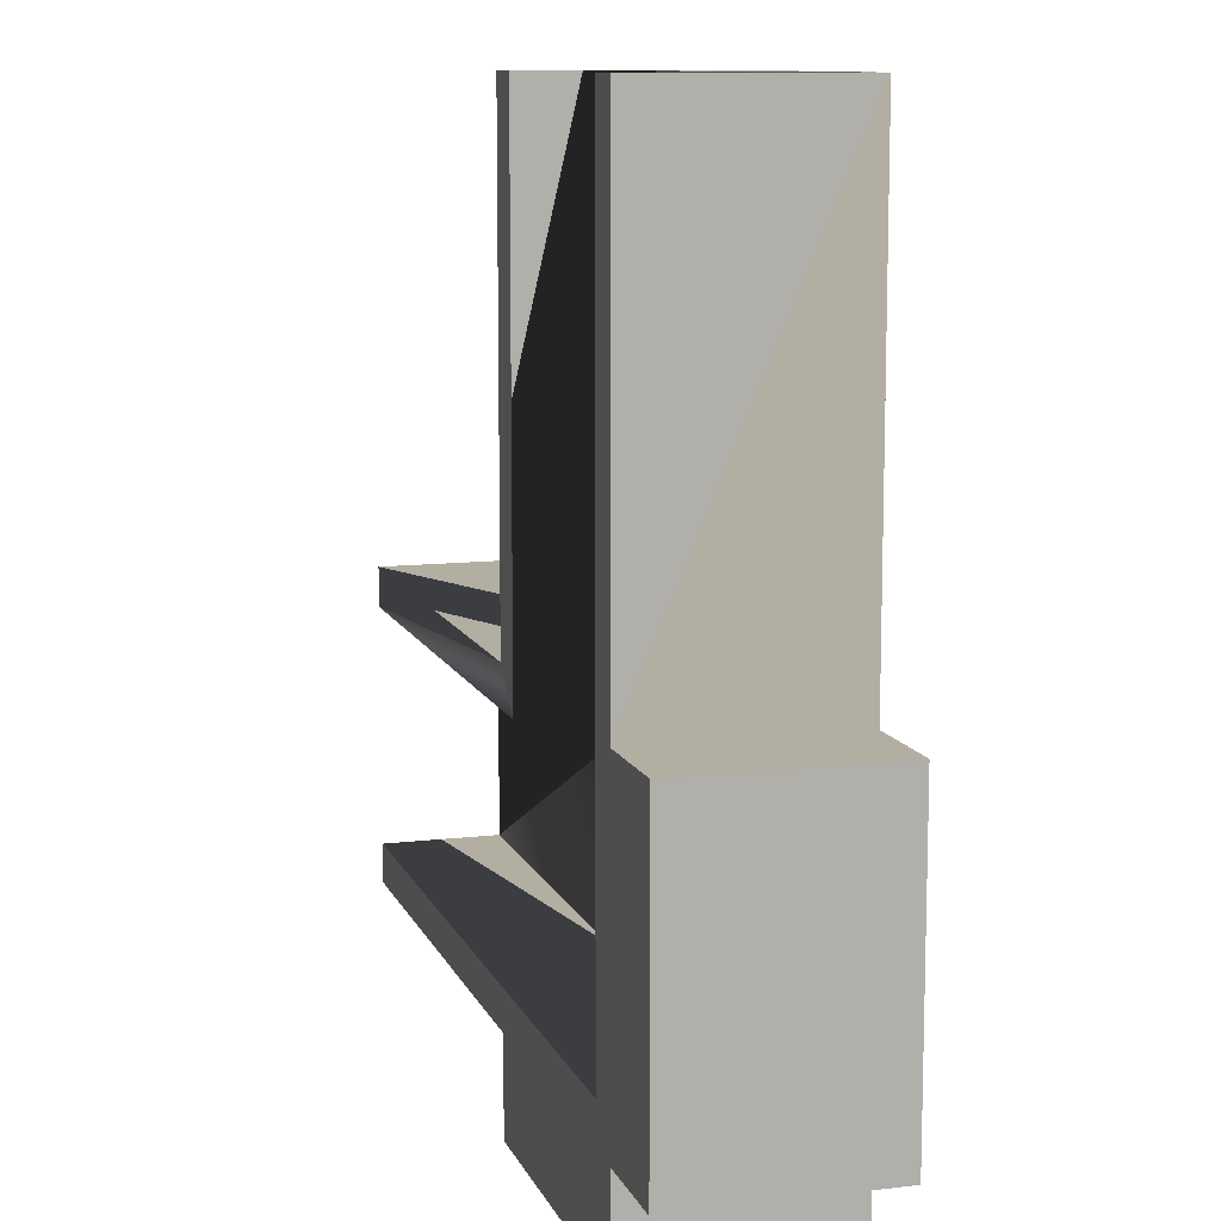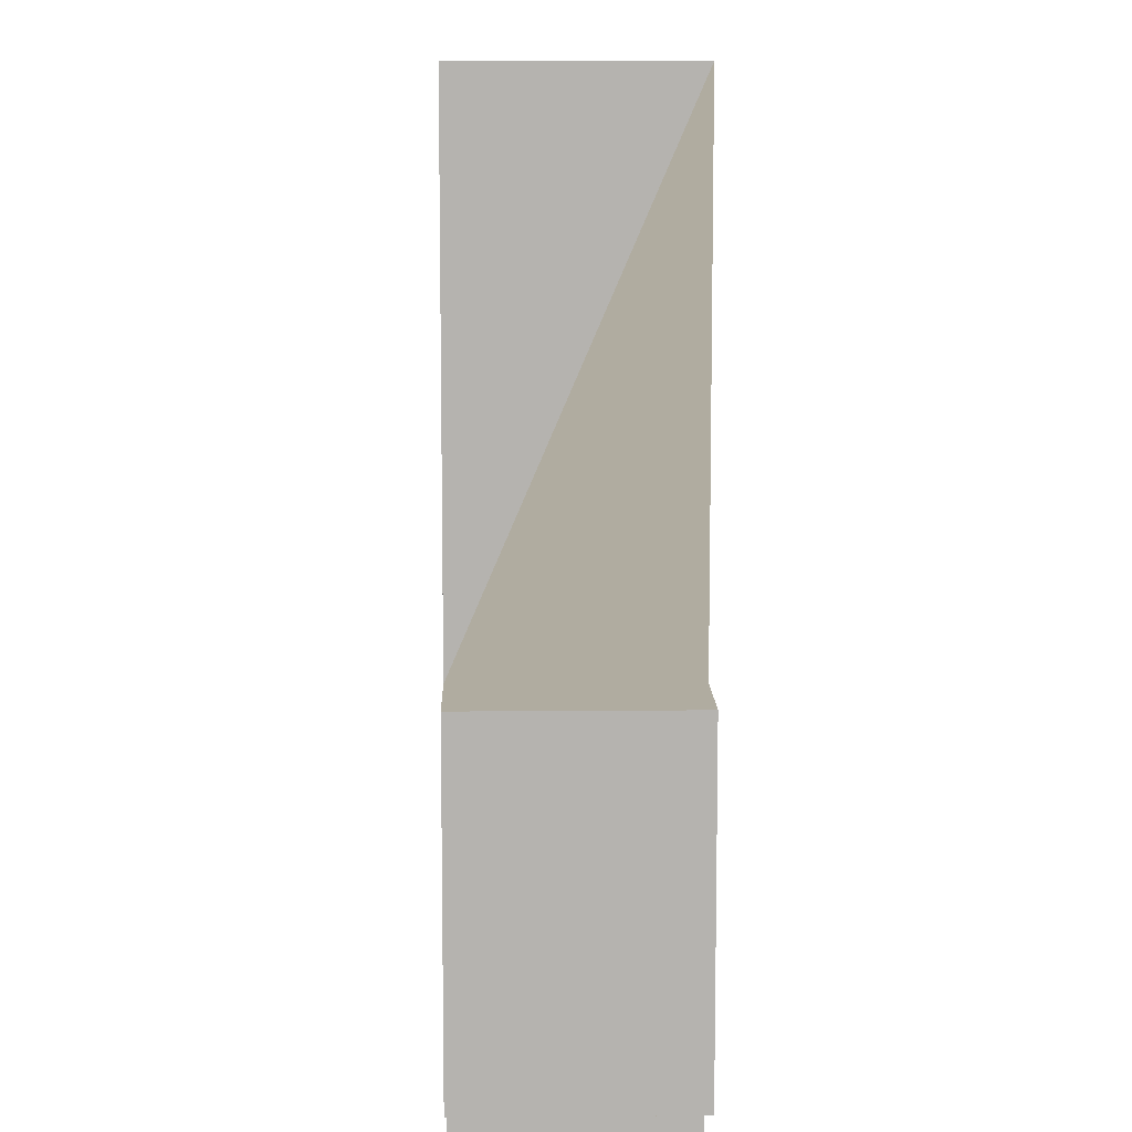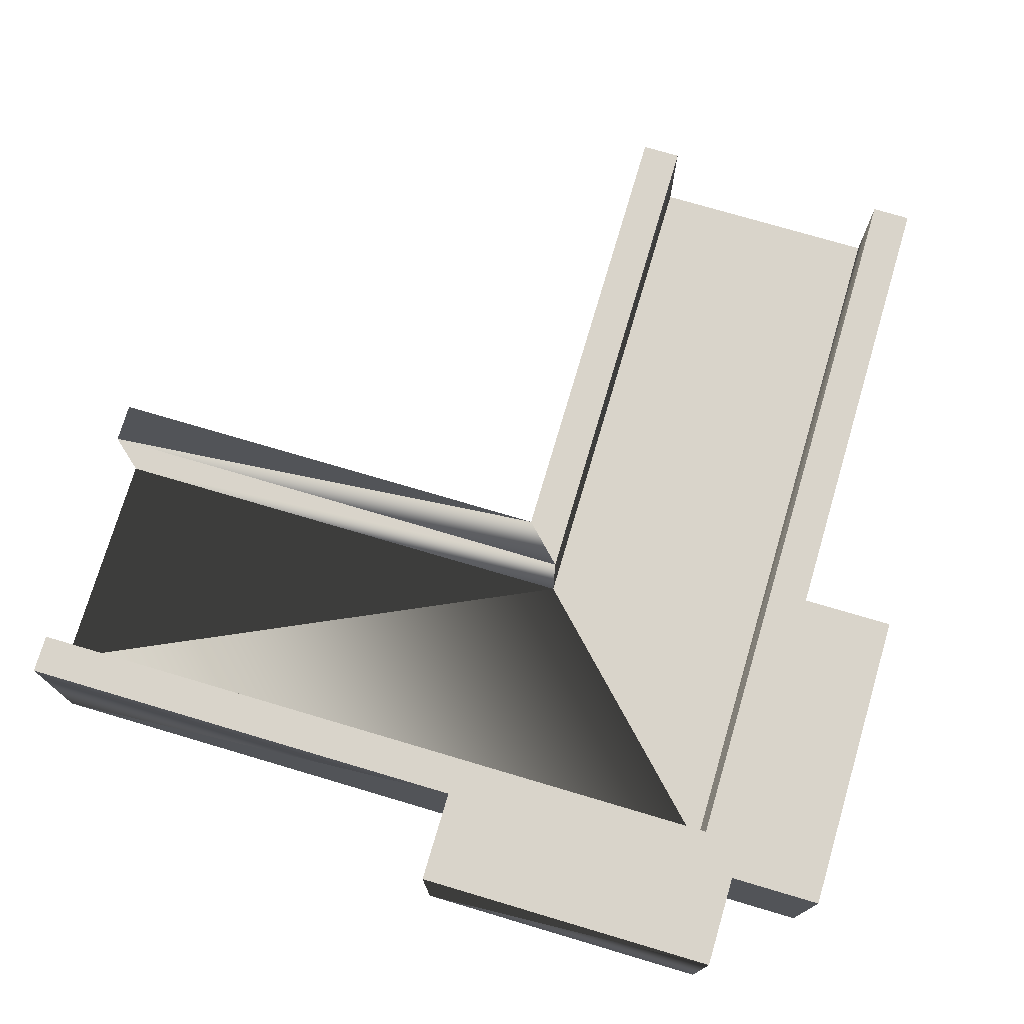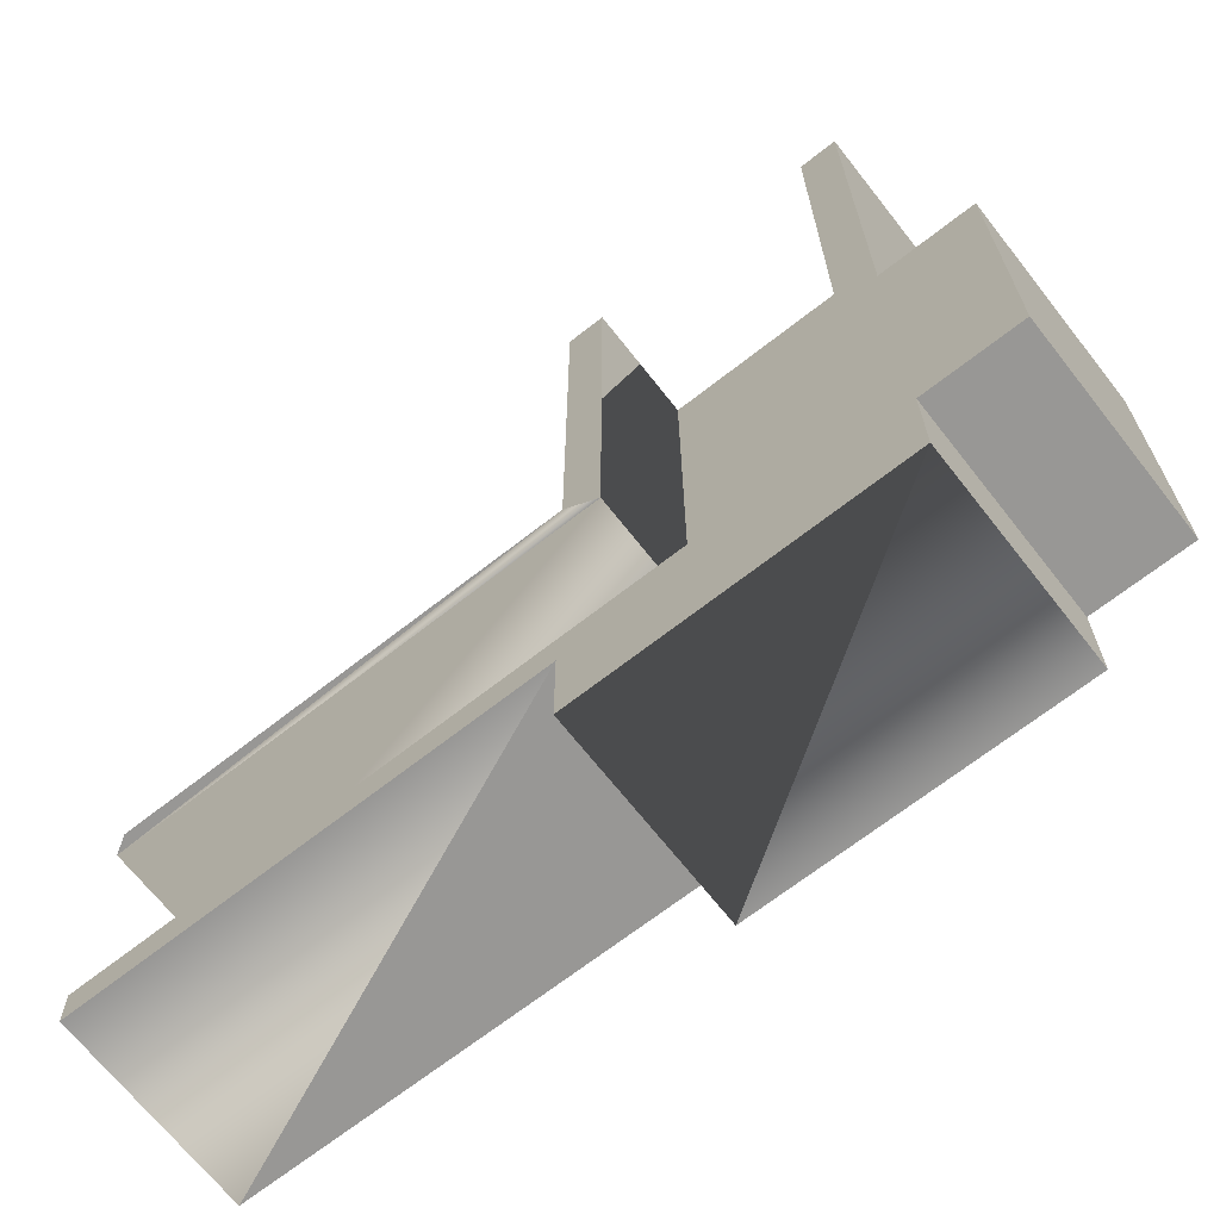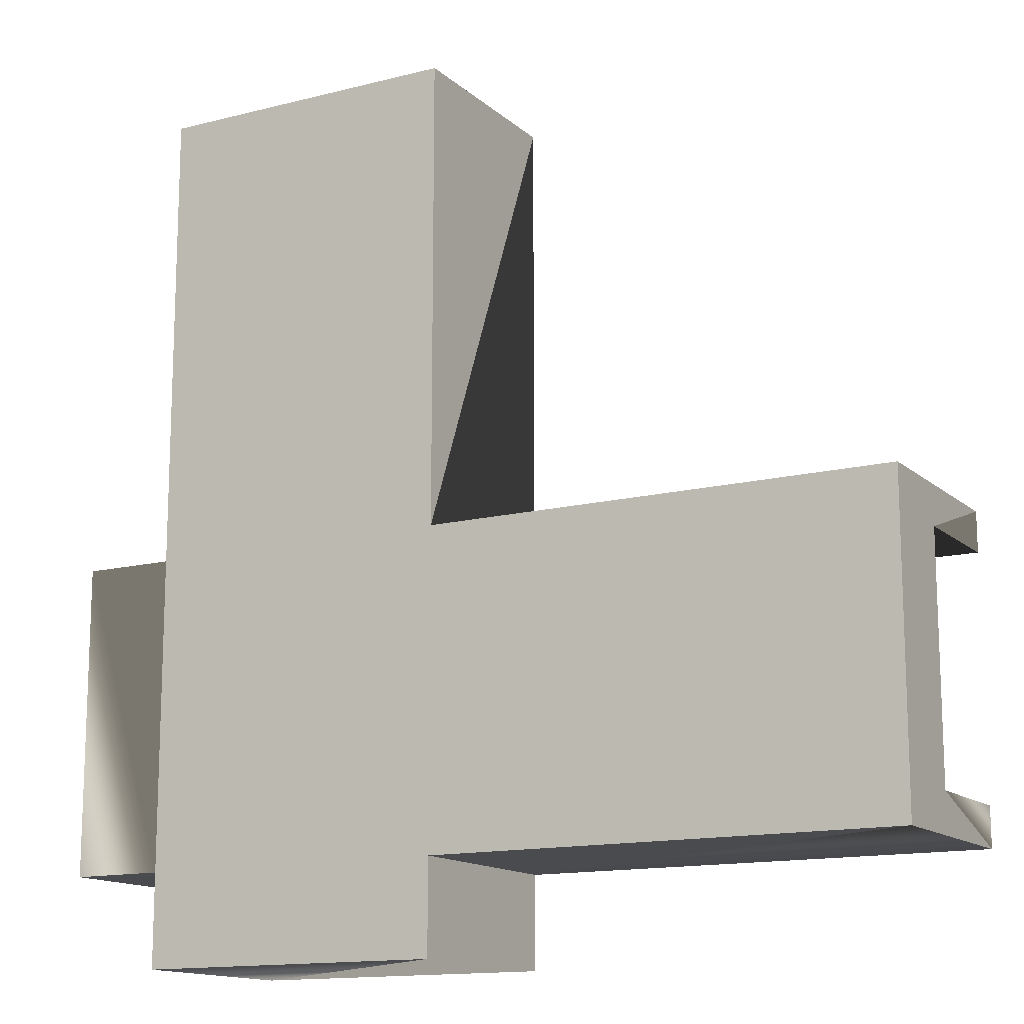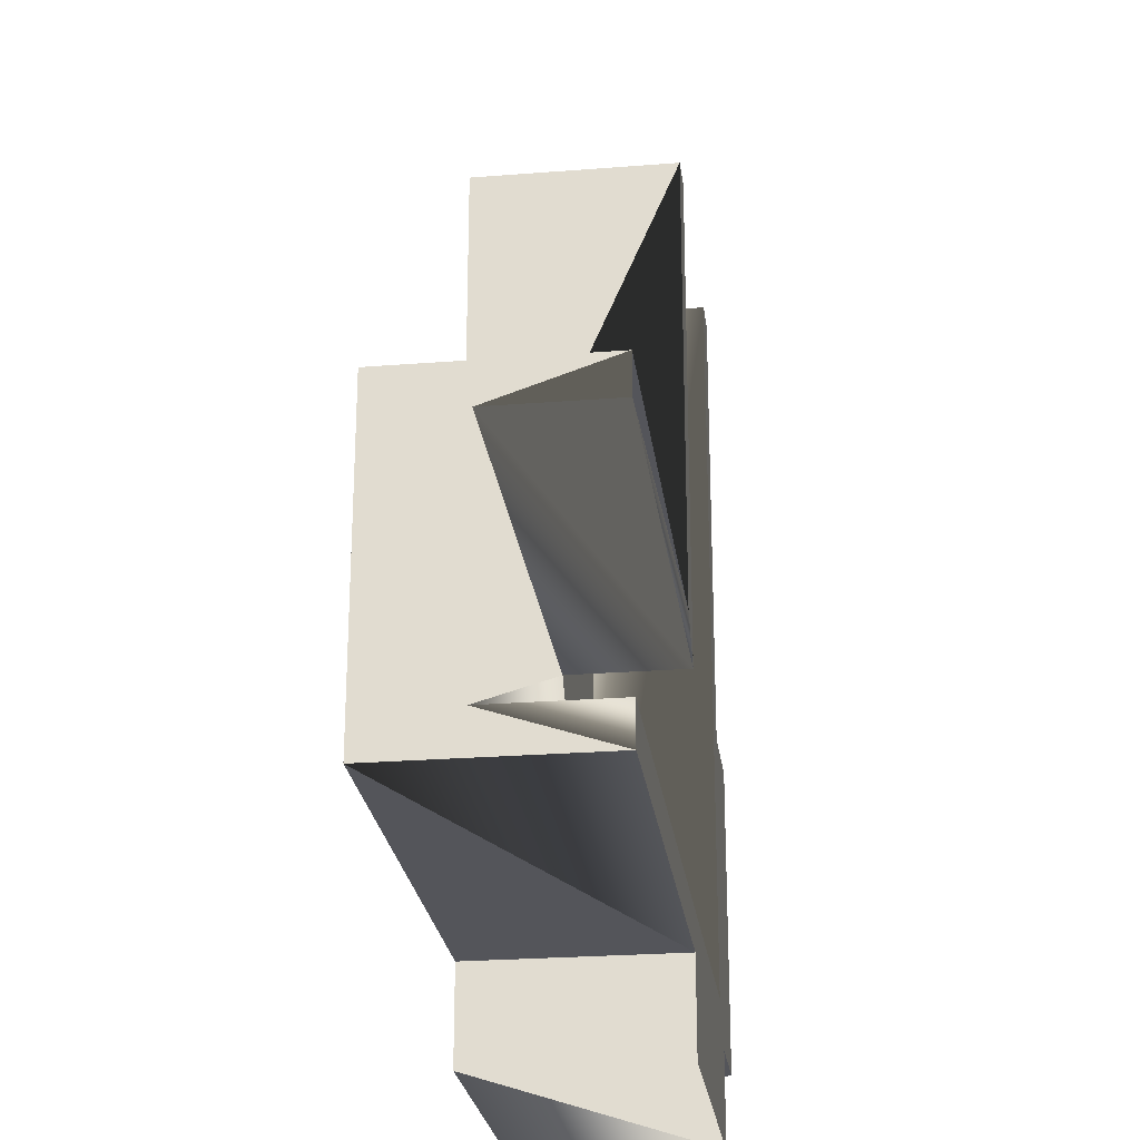
<metadata>
{"format":"obj","ext":"obj","renderer":"f3d","projection":"perspective","resolution":1024,"background":"white","views":[{"elev":10.7,"azim":-106.5,"up":"+Z"},{"elev":9.9,"azim":-91.3,"up":"+Z"},{"elev":74.8,"azim":-163.5,"up":"+Y"},{"elev":-68.2,"azim":-141.9,"up":"+Z"},{"elev":-14.1,"azim":29.4,"up":"+Z"},{"elev":-25.0,"azim":97.3,"up":"+Z"}]}
</metadata>
<code>
v -0.2 -0.0375 0.125
v -0.2 0.125 -0.125
v -0.2 -0.0375 -0.125
v -0.2 0.125 -0.125
v -0.2 -0.0375 0.125
v -0.2 0.125 0.125
v 0.5 -0.0375 -0.125
v 0.125 0.125 -0.125
v 0.5 0.125 -0.125
v 0.125 0.125 -0.125
v 0.5 -0.0375 -0.125
v 0.125 -0.0375 -0.125
v -0.125 -0.0375 -0.125
v -0.2 0.125 -0.125
v -0.125 0.125 -0.125
v -0.2 0.125 -0.125
v -0.125 -0.0375 -0.125
v -0.2 -0.0375 -0.125
v 0.125 -0.0375 0.125
v 0.5 0.125 0.125
v 0.125 0.125 0.125
v 0.5 0.125 0.125
v 0.125 -0.0375 0.125
v 0.5 -0.0375 0.125
v -0.2 -0.0375 0.125
v -0.125 0.125 0.125
v -0.2 0.125 0.125
v -0.125 0.125 0.125
v -0.2 -0.0375 0.125
v -0.125 -0.0375 0.125
v -0.125 -0.0375 0.5
v -0.125 0.125 0.125
v -0.125 -0.0375 0.125
v -0.125 0.125 0.125
v -0.125 -0.0375 0.5
v -0.125 0.125 0.5
v -0.125 -0.0375 -0.125
v -0.125 0.125 -0.2
v -0.125 -0.0375 -0.2
v -0.125 0.125 -0.2
v -0.125 -0.0375 -0.125
v -0.125 0.125 -0.125
v 0.125 0.125 0.5
v 0.125 -0.0375 0.125
v 0.125 0.125 0.125
v 0.125 -0.0375 0.125
v 0.125 0.125 0.5
v 0.125 -0.0375 0.5
v 0.125 0.125 -0.125
v 0.125 -0.0375 -0.2
v 0.125 0.125 -0.2
v 0.125 -0.0375 -0.2
v 0.125 0.125 -0.125
v 0.125 -0.0375 -0.125
v 0.125 -0.0375 -0.2
v -0.125 0.125 -0.2
v 0.125 0.125 -0.2
v -0.125 0.125 -0.2
v 0.125 -0.0375 -0.2
v -0.125 -0.0375 -0.2
v 0.5 0.125 0.09375
v 0.125 0.125 0.125
v 0.5 0.125 0.125
v 0.09375 0.125 0.09375
v 0.125 0.125 0.125
v 0.5 0.125 0.09375
v 0.09375 0.125 0.5
v 0.125 0.125 0.125
v 0.09375 0.125 0.09375
v 0.125 0.125 0.125
v 0.09375 0.125 0.5
v 0.125 0.125 0.5
v -0.2 0.125 0.125
v -0.09375 0.125 -0.09362
v -0.2 0.125 -0.125
v -0.09375 0.125 -0.09362
v -0.2 0.125 0.125
v -0.125 0.125 0.125
v 0.125 0.125 -0.2
v -0.09362 0.125 -0.09375
v 0.125 0.125 -0.125
v -0.09362 0.125 -0.09375
v -0.09375 0.125 -0.09362
v -0.09362 0.125 -0.09362
v -0.125 0.125 -0.2
v -0.09362 0.125 -0.09375
v 0.125 0.125 -0.2
v -0.125 0.125 -0.125
v -0.09362 0.125 -0.09375
v -0.125 0.125 -0.2
v -0.09362 0.125 -0.09375
v -0.125 0.125 -0.125
v -0.09375 0.125 -0.09362
v -0.2 0.125 -0.125
v -0.09375 0.125 -0.09362
v -0.125 0.125 -0.125
v -0.09375 0.125 -0.09362
v -0.125 0.125 0.125
v -0.09375 0.125 0.5
v -0.09375 0.125 0.5
v -0.125 0.125 0.125
v -0.125 0.125 0.5
v 0.125 0.125 -0.125
v 0.5 0.125 -0.09375
v 0.5 0.125 -0.125
v 0.5 0.125 -0.09375
v 0.125 0.125 -0.125
v -0.09362 0.125 -0.09375
v -0.125 0.125 0.5
v -0.09375 0.03125 0.5
v -0.09375 0.125 0.5
v -0.09375 0.03125 0.5
v -0.125 -0.0375 0.5
v 0.09375 0.03125 0.5
v -0.125 -0.0375 0.5
v -0.09375 0.03125 0.5
v -0.125 0.125 0.5
v 0.09375 0.03125 0.5
v 0.125 0.125 0.5
v 0.09375 0.125 0.5
v 0.09375 0.03125 0.5
v 0.125 -0.0375 0.5
v 0.125 0.125 0.5
v 0.125 -0.0375 0.5
v 0.09375 0.03125 0.5
v -0.125 -0.0375 0.5
v 0.5 0.125 0.09375
v 0.5 0.125 0.125
v 0.5 0.03125 0.09375
v 0.5 0.03125 -0.09375
v 0.5 0.125 -0.125
v 0.5 0.125 -0.09375
v 0.5 0.125 -0.125
v 0.5 0.03125 -0.09375
v 0.5 -0.0375 -0.125
v 0.5 0.03125 0.09375
v 0.5 -0.0375 -0.125
v 0.5 0.03125 -0.09375
v 0.5 0.03125 0.09375
v 0.5 -0.0375 0.125
v 0.5 -0.0375 -0.125
v 0.5 -0.0375 0.125
v 0.5 0.03125 0.09375
v 0.5 0.125 0.125
v -0.09362 0.125 -0.09362
v -0.09362 0.03125 -0.09375
v -0.09362 0.125 -0.09375
v -0.09362 0.03125 -0.09375
v -0.09362 0.125 -0.09362
v -0.09362 0.03125 -0.09362
v 0.5 0.03125 -0.09375
v 0.09375 0.03125 0.09375
v 0.5 0.03125 0.09375
v -0.09362 0.03125 -0.09375
v 0.09375 0.03125 0.09375
v 0.5 0.03125 -0.09375
v -0.09362 0.03125 -0.09362
v 0.09375 0.03125 0.09375
v -0.09362 0.03125 -0.09375
v -0.09375 0.03125 -0.09362
v 0.09375 0.03125 0.09375
v -0.09362 0.03125 -0.09362
v 0.09375 0.03125 0.09375
v -0.09375 0.03125 -0.09362
v -0.09375 0.03125 0.5
v 0.09375 0.03125 0.09375
v -0.09375 0.03125 0.5
v 0.09375 0.03125 0.5
v 0.5 0.03125 0.09375
v 0.09375 0.125 0.09375
v 0.5 0.125 0.09375
v 0.09375 0.125 0.09375
v 0.5 0.03125 0.09375
v 0.09375 0.03125 0.09375
v -0.09362 0.03125 -0.09375
v 0.5 0.125 -0.09375
v -0.09362 0.125 -0.09375
v 0.5 0.125 -0.09375
v -0.09362 0.03125 -0.09375
v 0.5 0.03125 -0.09375
v -0.09375 0.125 0.5
v -0.09375 0.03125 -0.09362
v -0.09375 0.125 -0.09362
v -0.09375 0.03125 -0.09362
v -0.09375 0.125 0.5
v -0.09375 0.03125 0.5
v 0.09375 0.03125 0.5
v 0.09375 0.125 0.09375
v 0.09375 0.03125 0.09375
v 0.09375 0.125 0.09375
v 0.09375 0.03125 0.5
v 0.09375 0.125 0.5
v -0.09375 0.03125 -0.09362
v -0.09362 0.125 -0.09362
v -0.09375 0.125 -0.09362
v -0.09362 0.125 -0.09362
v -0.09375 0.03125 -0.09362
v -0.09362 0.03125 -0.09362
v -0.2 -0.0375 0.125
v -0.125 -0.0375 -0.125
v -0.125 -0.0375 0.125
v -0.125 -0.0375 -0.125
v -0.2 -0.0375 0.125
v -0.2 -0.0375 -0.125
v -0.125 -0.0375 0.125
v 0.125 -0.0375 0.125
v 0.125 -0.0375 0.5
v 0.125 -0.0375 0.125
v -0.125 -0.0375 0.125
v 0.125 -0.0375 -0.125
v -0.125 -0.0375 0.125
v 0.125 -0.0375 0.5
v -0.125 -0.0375 0.5
v -0.125 -0.0375 -0.125
v 0.125 -0.0375 -0.125
v -0.125 -0.0375 0.125
v 0.125 -0.0375 -0.125
v -0.125 -0.0375 -0.125
v 0.125 -0.0375 -0.2
v 0.125 -0.0375 -0.2
v -0.125 -0.0375 -0.125
v -0.125 -0.0375 -0.2
v 0.125 -0.0375 0.125
v 0.5 -0.0375 -0.125
v 0.5 -0.0375 0.125
v 0.5 -0.0375 -0.125
v 0.125 -0.0375 0.125
v 0.125 -0.0375 -0.125
f 1 2 3
f 4 5 6
f 7 8 9
f 10 11 12
f 13 14 15
f 16 17 18
f 19 20 21
f 22 23 24
f 25 26 27
f 28 29 30
f 31 32 33
f 34 35 36
f 37 38 39
f 40 41 42
f 43 44 45
f 46 47 48
f 49 50 51
f 52 53 54
f 55 56 57
f 58 59 60
f 61 62 63
f 64 65 66
f 67 68 69
f 70 71 72
f 73 74 75
f 76 77 78
f 79 80 81
f 82 83 84
f 85 86 87
f 88 89 90
f 91 92 93
f 94 95 96
f 97 98 99
f 100 101 102
f 103 104 105
f 106 107 108
f 109 110 111
f 112 113 114
f 115 116 117
f 118 119 120
f 121 122 123
f 124 125 126
f 127 128 129
f 130 131 132
f 133 134 135
f 136 137 138
f 139 140 141
f 142 143 144
f 145 146 147
f 148 149 150
f 151 152 153
f 154 155 156
f 157 158 159
f 160 161 162
f 163 164 165
f 166 167 168
f 169 170 171
f 172 173 174
f 175 176 177
f 178 179 180
f 181 182 183
f 184 185 186
f 187 188 189
f 190 191 192
f 193 194 195
f 196 197 198
f 199 200 201
f 202 203 204
f 205 206 207
f 208 209 210
f 211 212 213
f 214 215 216
f 217 218 219
f 220 221 222
f 223 224 225
f 226 227 228

</code>
